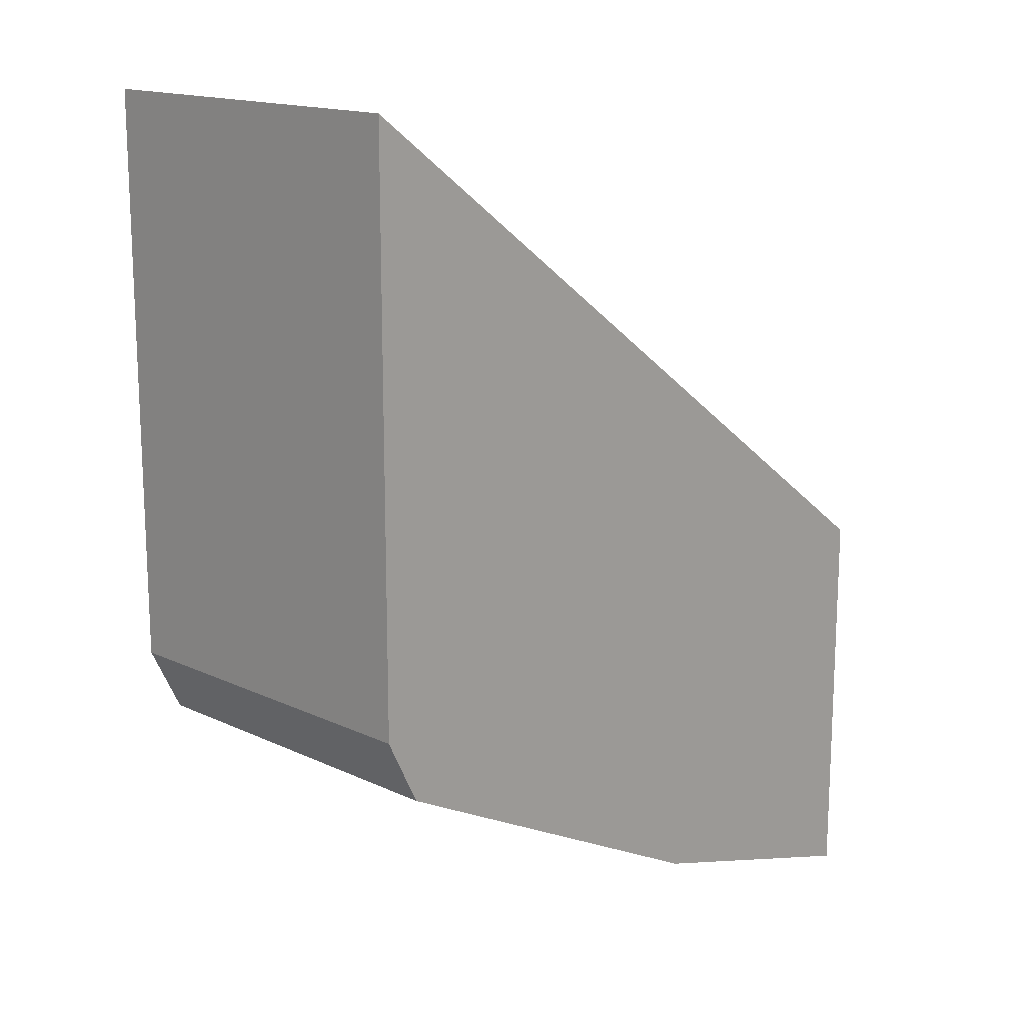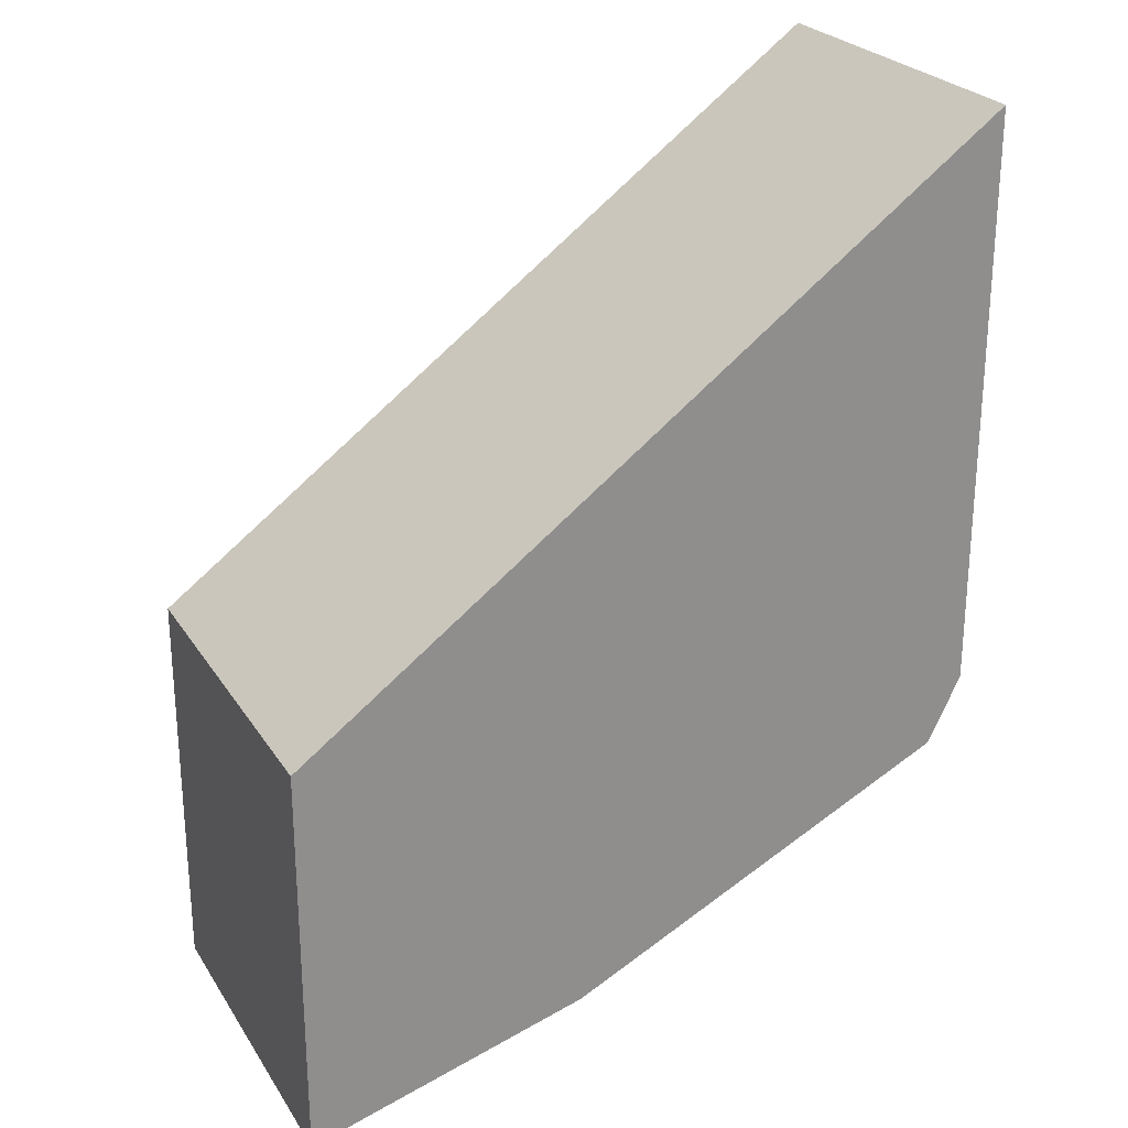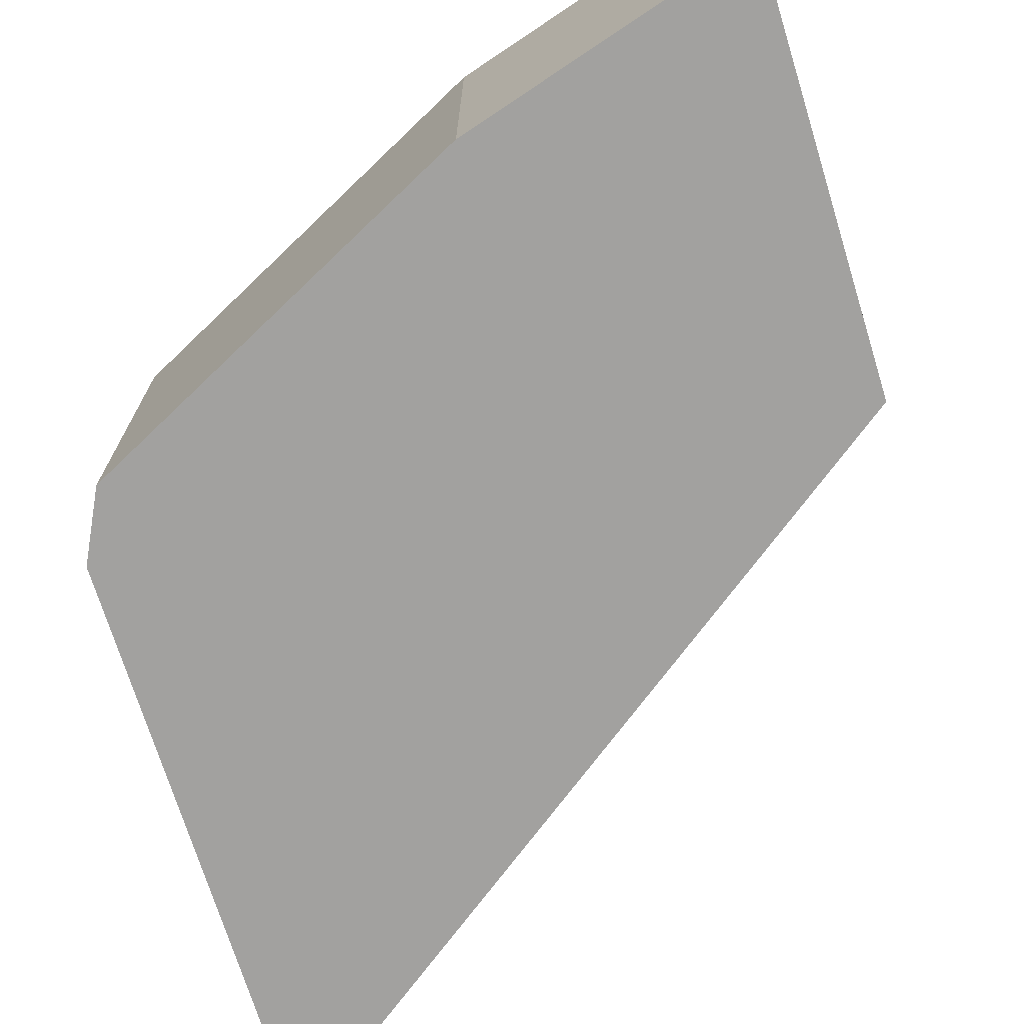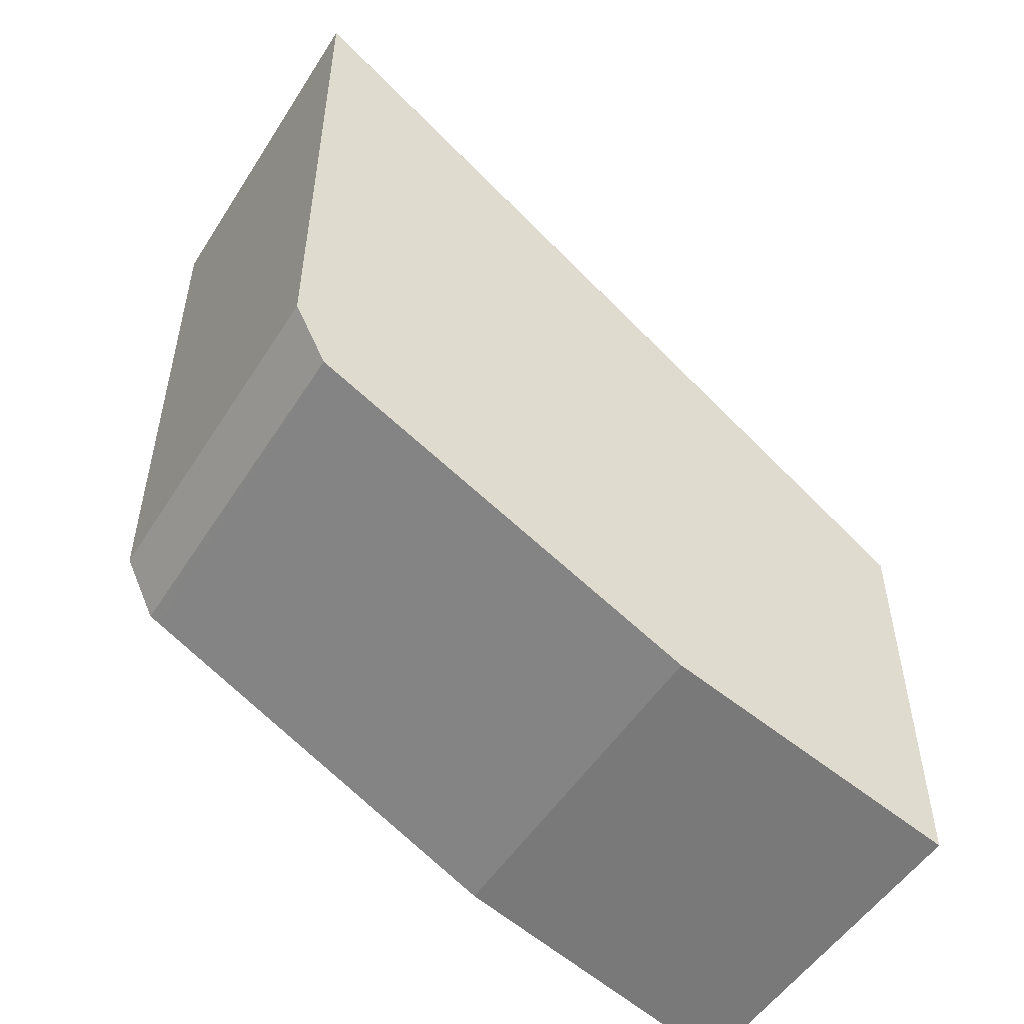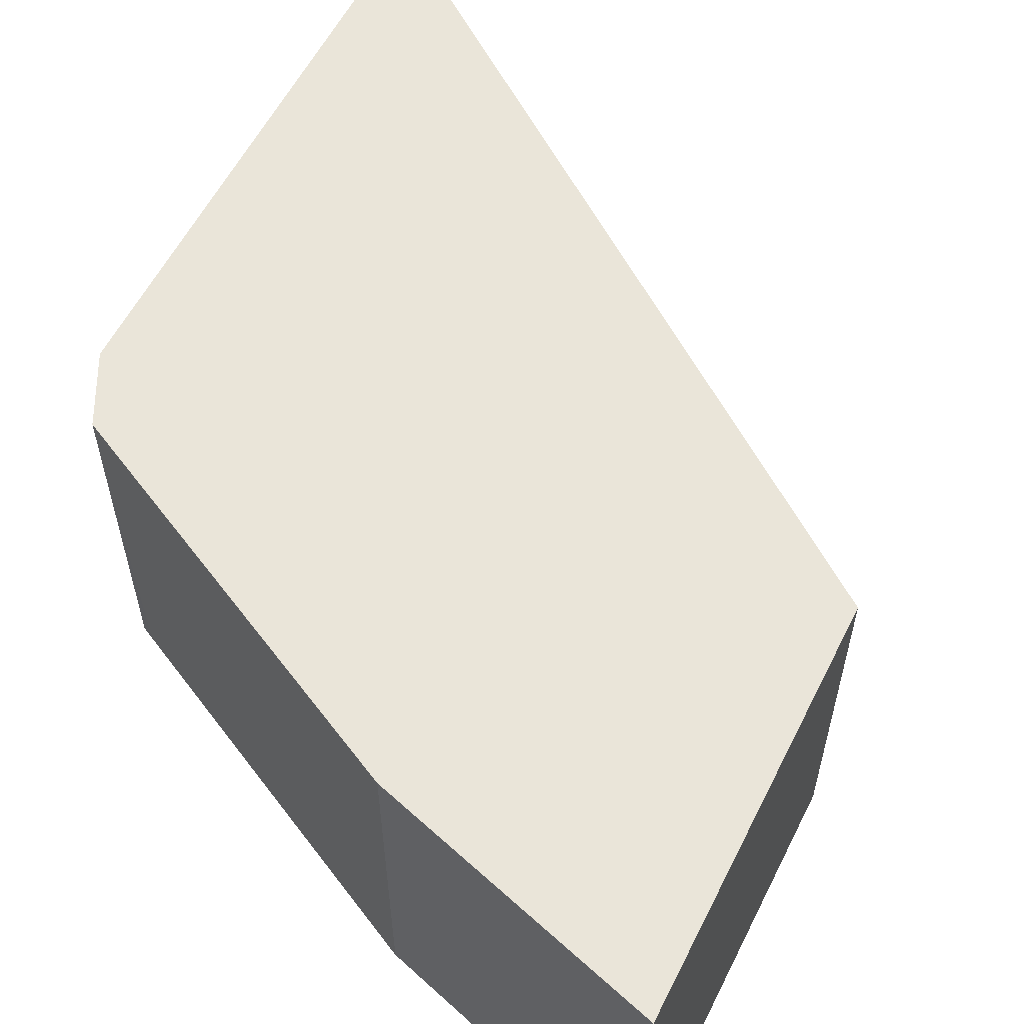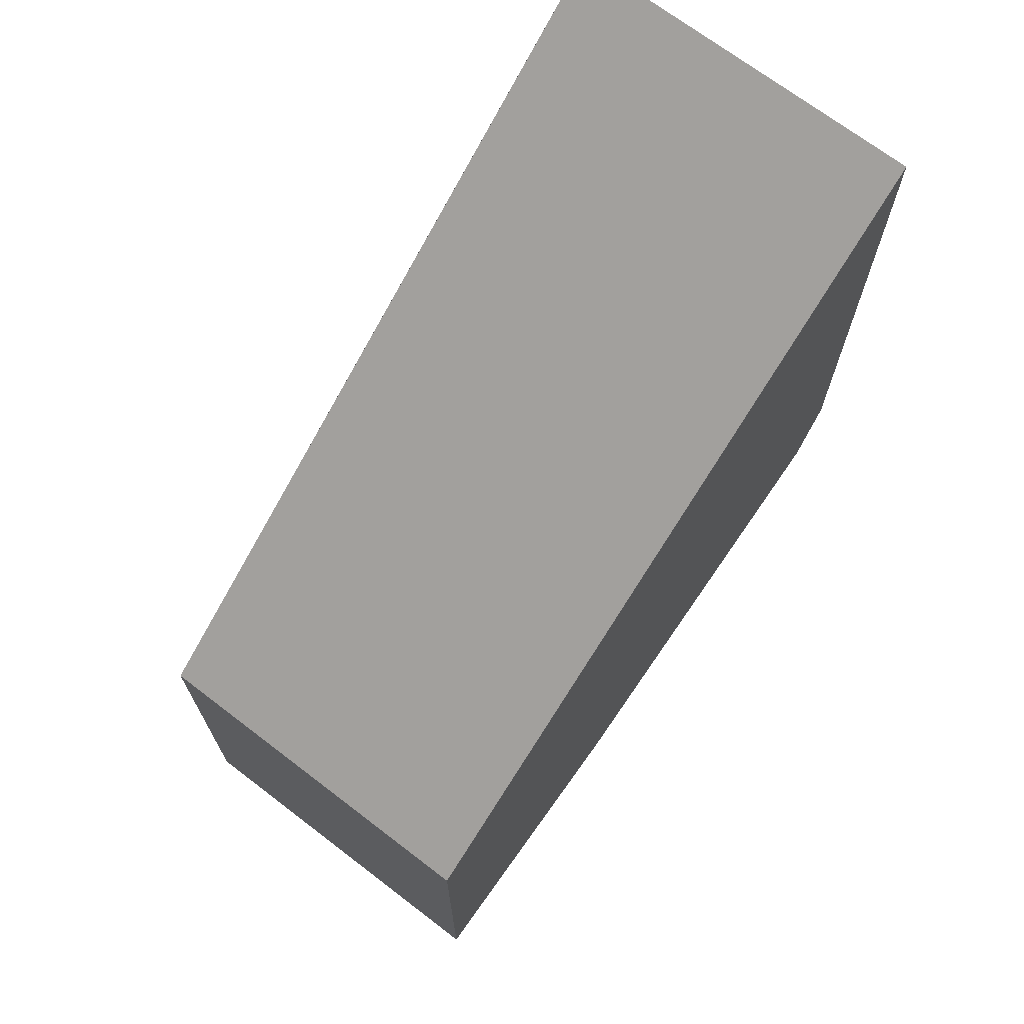
<metadata>
{"format":"obj","ext":"obj","renderer":"f3d","projection":"perspective","resolution":1024,"background":"white","views":[{"elev":15.7,"azim":134.3,"up":"+Z"},{"elev":25.3,"azim":-25.4,"up":"+Z"},{"elev":-72.2,"azim":-162.8,"up":"+Y"},{"elev":-51.8,"azim":148.3,"up":"+Z"},{"elev":58.2,"azim":-153.4,"up":"+Y"},{"elev":70.3,"azim":-52.6,"up":"+Z"}]}
</metadata>
<code>
v 0.3792 -0.571 -0.3124
v 0.3792 -0.6836 -0.3124
v 0.3792 -0.5709 -0.3125
v 0.1628 -0.5709 -0.4718
v 0.1628 -0.6836 -0.4718
v 0.3792 -0.6836 -0.4908
v 0.3792 -0.5709 -0.4908
v 0.1628 -0.5709 -0.5968
v 0.1628 -0.6836 -0.5968
v 0.3688 -0.6836 -0.5116
v 0.3689 -0.5709 -0.5115
v 0.2499 -0.5709 -0.5711
v 0.2499 -0.6836 -0.5711
v 0.3688 -0.5709 -0.5116
v 0.3652 -0.6836 -0.5134
v 0.27 -0.6836 -0.561
v 0.2975 -0.5709 -0.5472
v 0.345 -0.5709 -0.5235
v 0.345 -0.6836 -0.5235
f 3 8 4
f 4 8 9
f 4 9 5
f 6 10 11
f 6 11 7
f 8 12 13
f 8 13 9
f 12 17 16
f 10 15 14
f 12 16 13
f 16 18 19
f 15 19 18
f 16 17 18
f 3 12 8
f 10 14 11
f 3 17 12
f 14 15 18
f 3 14 18
f 3 18 17
f 1 2 6
f 1 7 3
f 1 3 4
f 1 4 5
f 1 5 2
f 2 5 9
f 1 6 7
f 2 13 16
f 2 16 19
f 2 19 15
f 2 15 10
f 2 10 6
f 3 7 11
f 3 11 14
f 2 9 13

</code>
